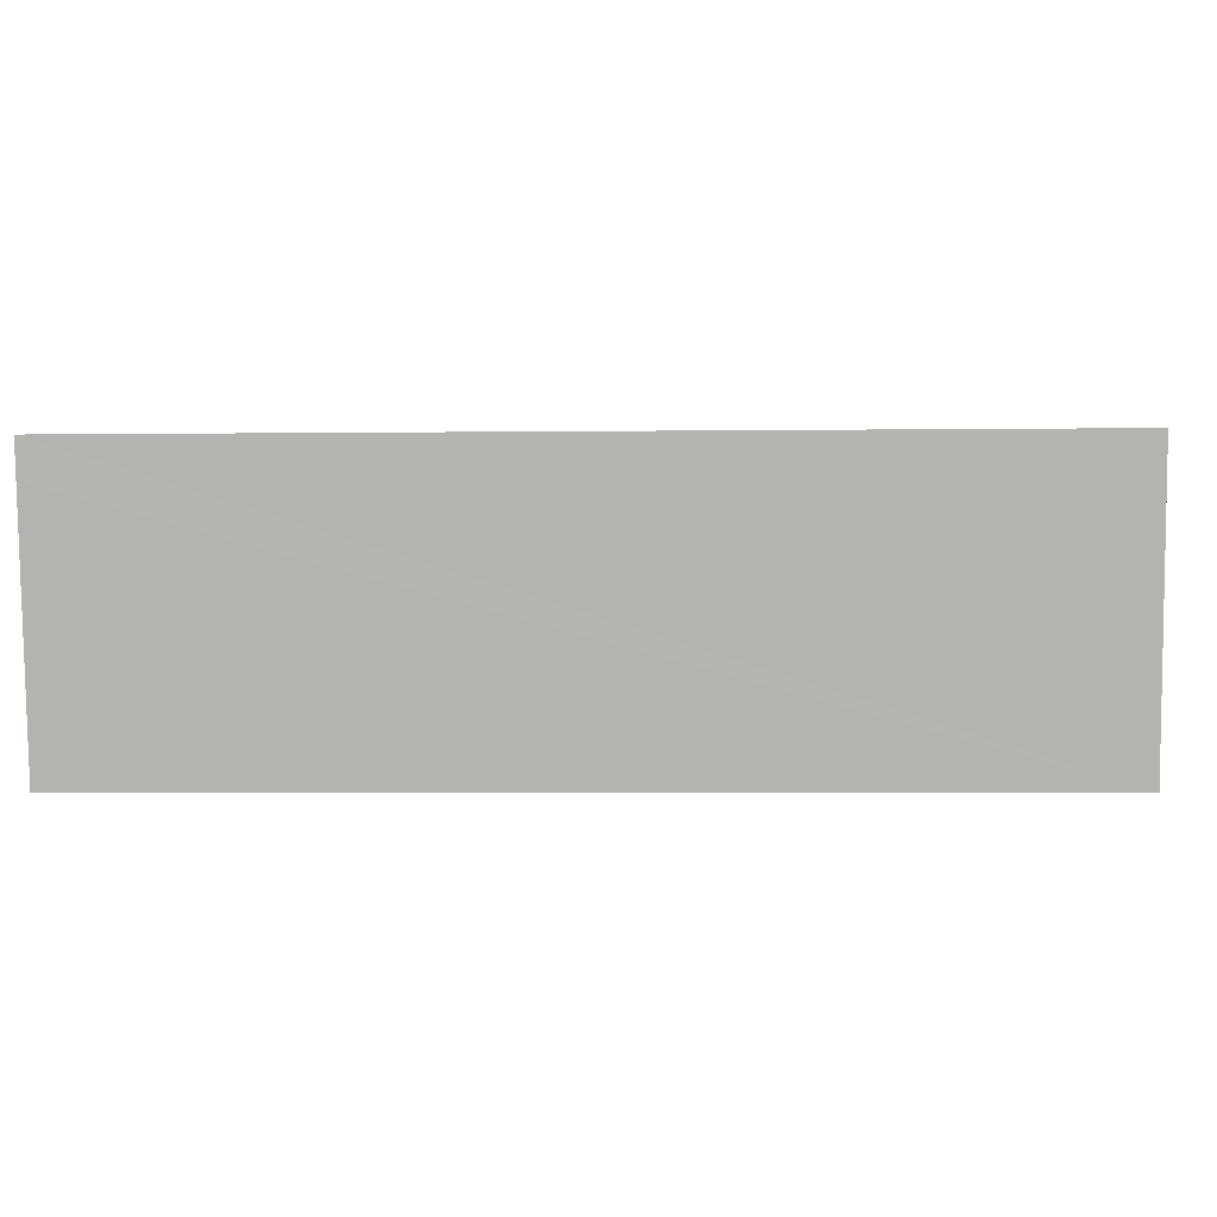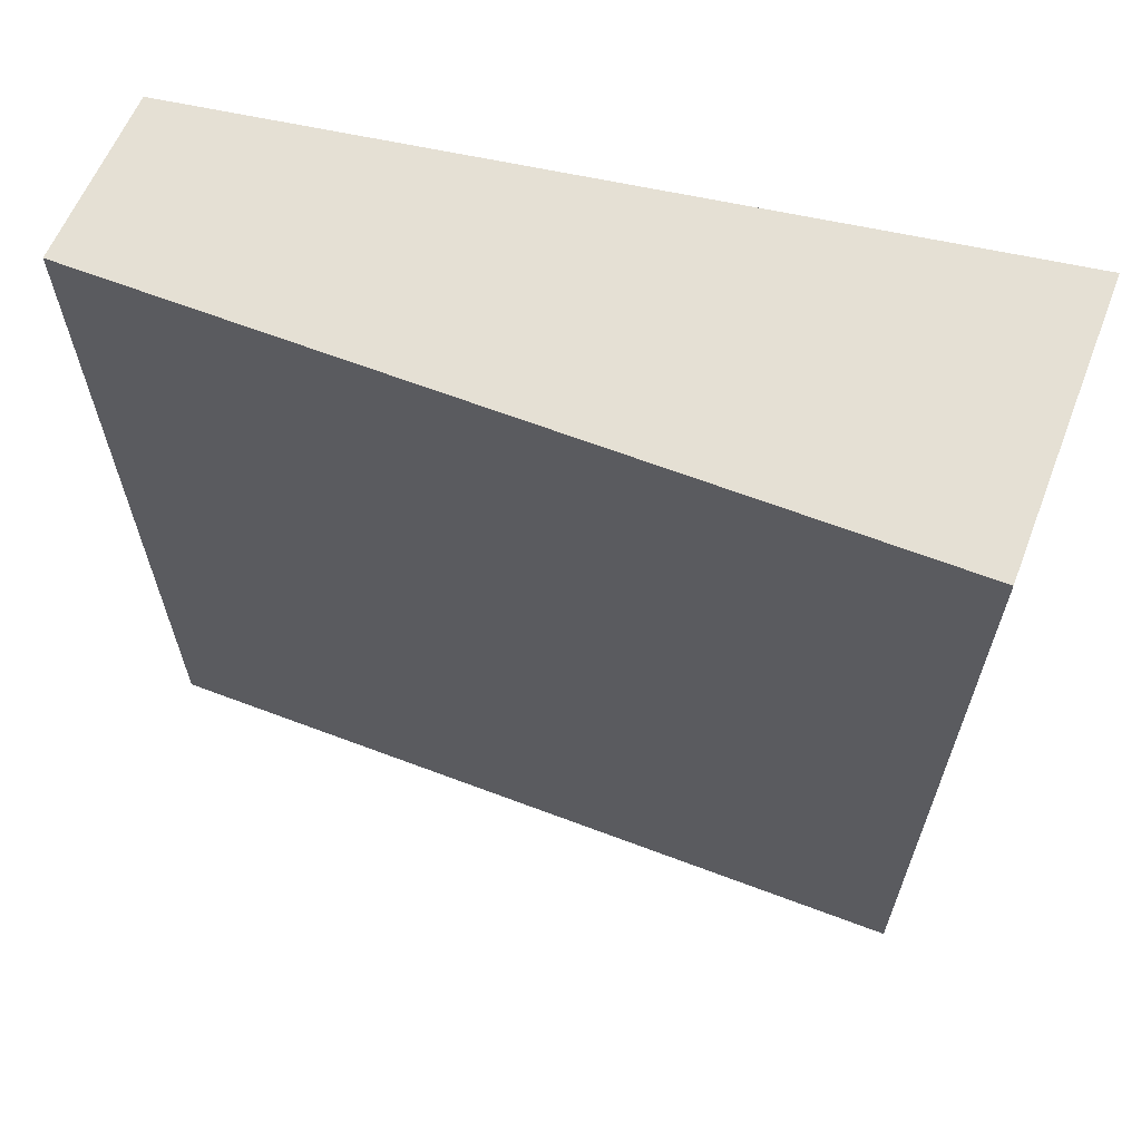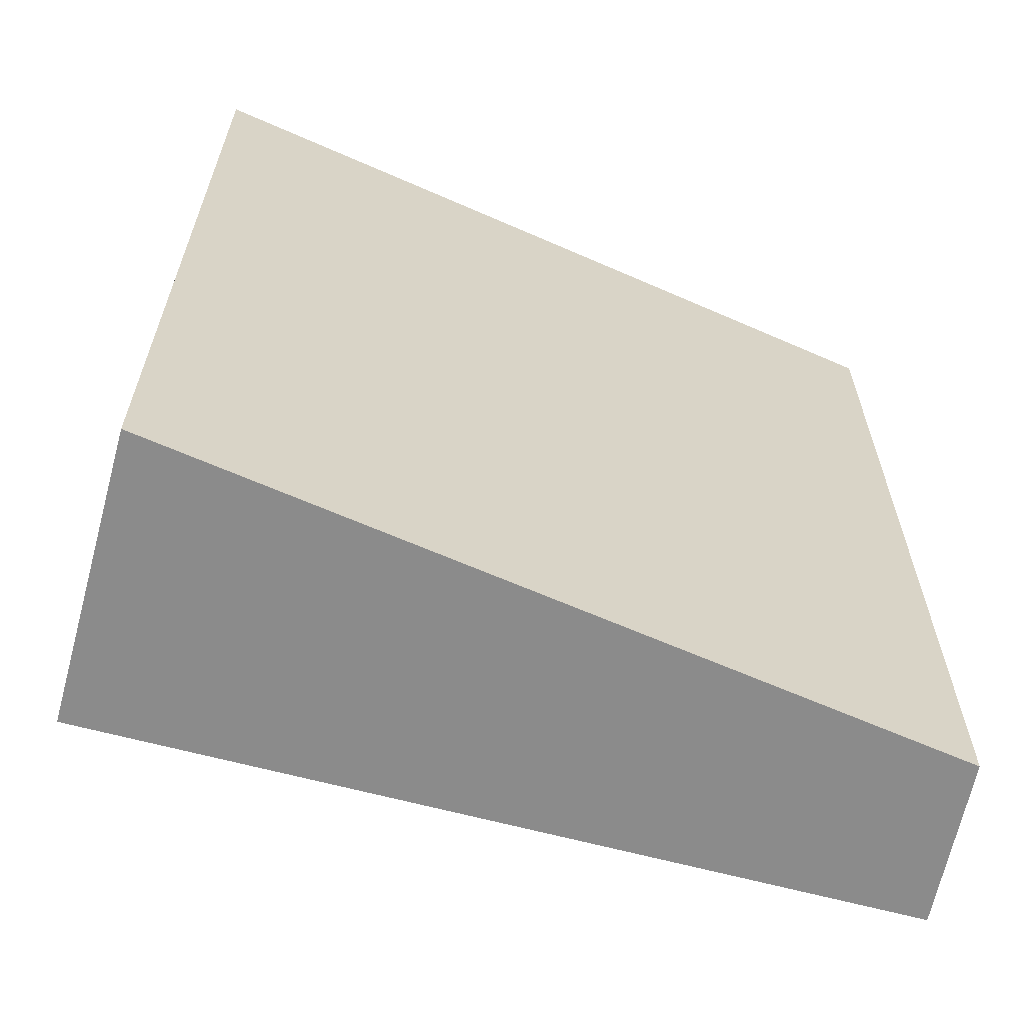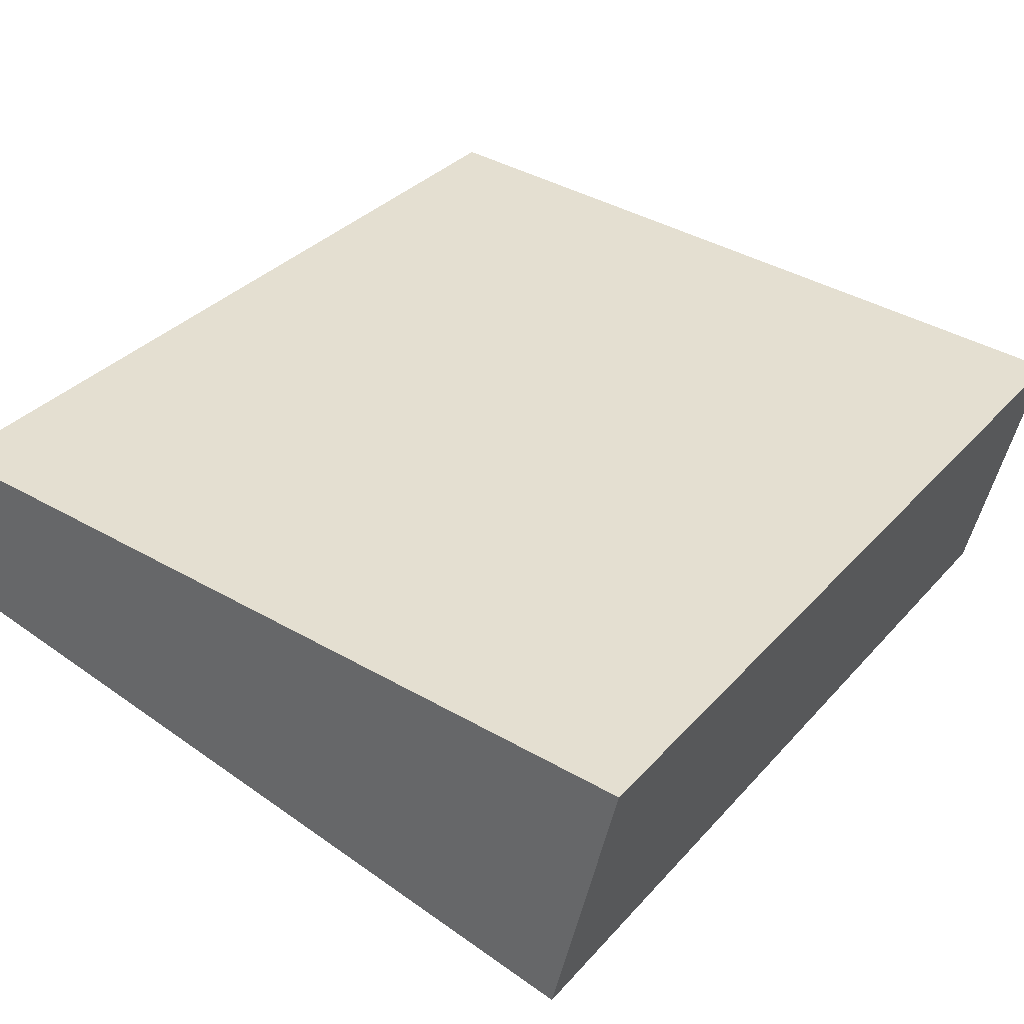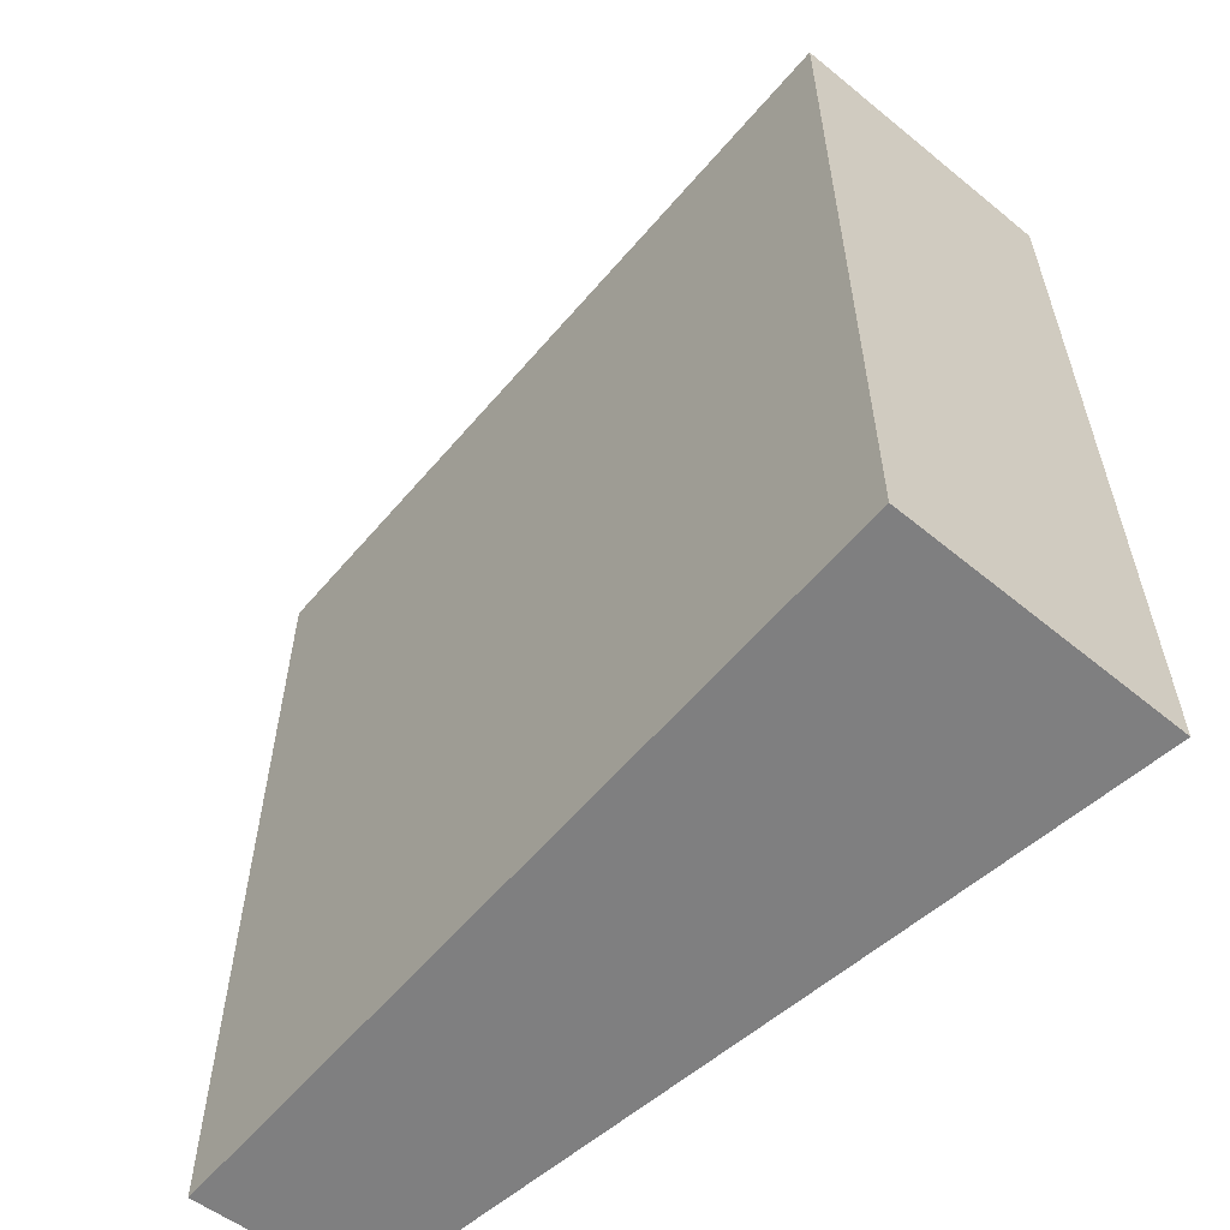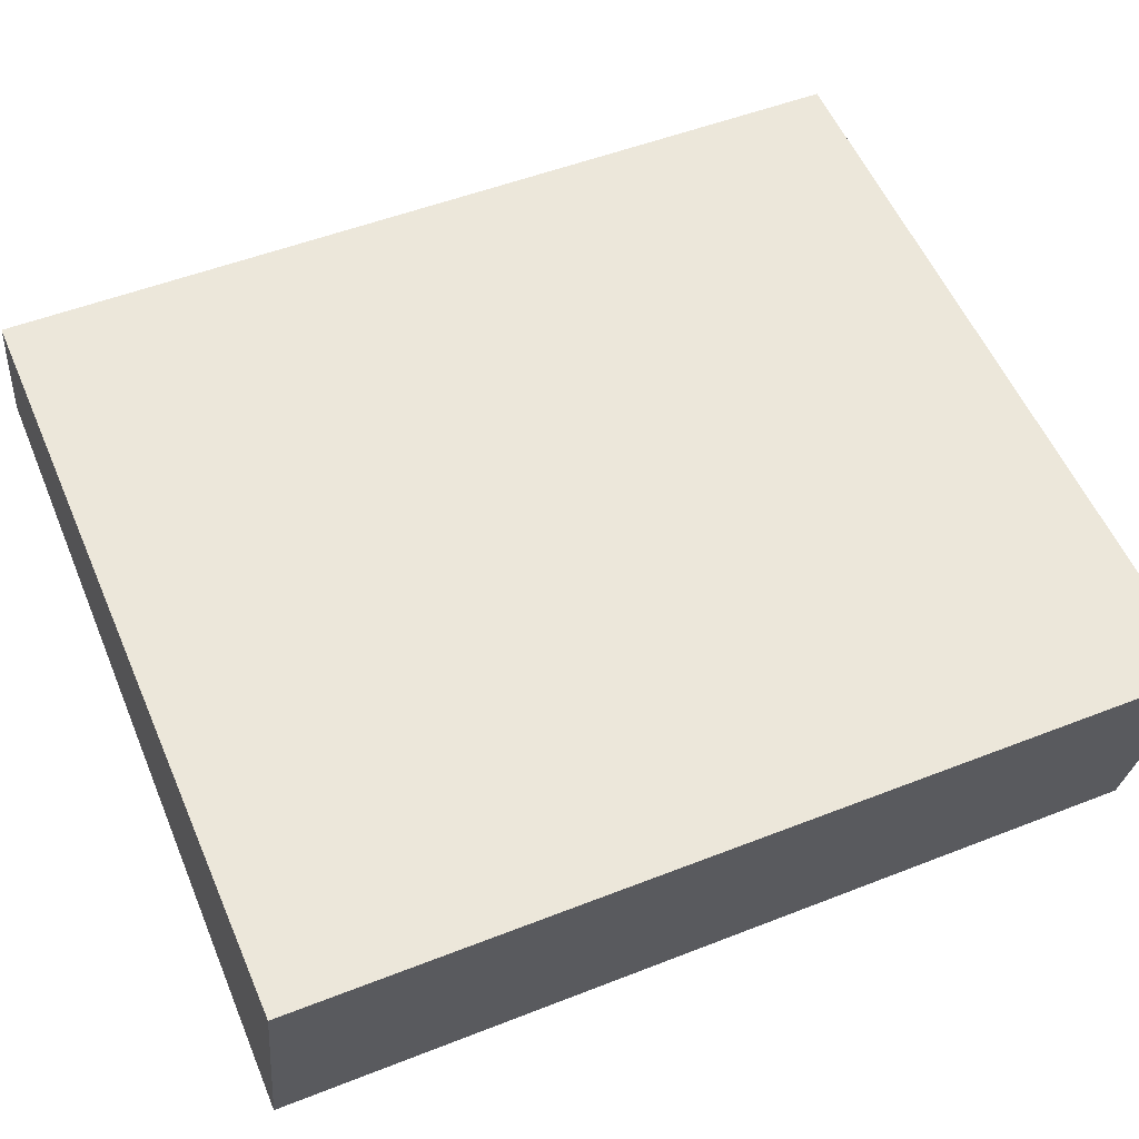
<metadata>
{"format":"obj","ext":"obj","renderer":"f3d","projection":"perspective","resolution":1024,"background":"white","views":[{"elev":-3.9,"azim":-87.6,"up":"+Z"},{"elev":65.6,"azim":-172.4,"up":"+Y"},{"elev":-63.8,"azim":-28.4,"up":"+Y"},{"elev":33.4,"azim":-145.4,"up":"+Z"},{"elev":-59.7,"azim":-143.3,"up":"+Y"},{"elev":51.1,"azim":-113.2,"up":"+Z"}]}
</metadata>
<code>
v  0.482 6.607 -2.061
v  5.834 6.607 0.451
v  6.19 6.607 -0.723
v  2.849 6.607 0.22
v  0 6.607 4.046e-16
v  0.062 6.607 -0.266
v  5.834 -2.762e-17 0.451
v  6.19 4.427e-17 -0.723
v  0.482 1.262e-16 -2.061
v  0 0 0
v  0.062 1.629e-17 -0.266
v  2.849 -1.347e-17 0.22
g defaultobject
f 1 2 3
f 2 1 4
f 4 1 5
f 5 1 6
f 7 3 2
f 3 7 8
f 8 1 3
f 1 8 9
f 9 6 1
f 6 9 5
f 5 9 10
f 10 9 11
f 4 7 2
f 7 4 5
f 7 5 12
f 12 5 10
f 7 9 8
f 9 7 12
f 9 12 10
f 9 10 11

</code>
